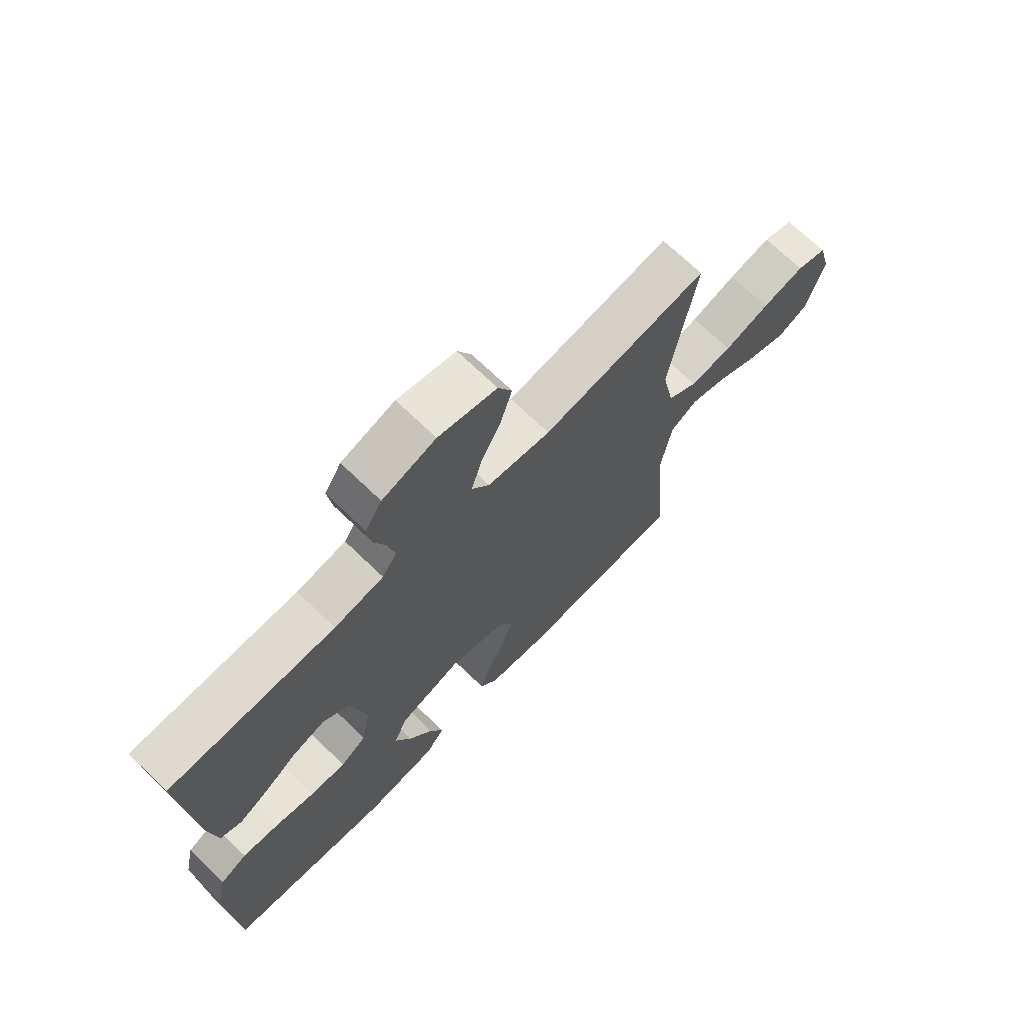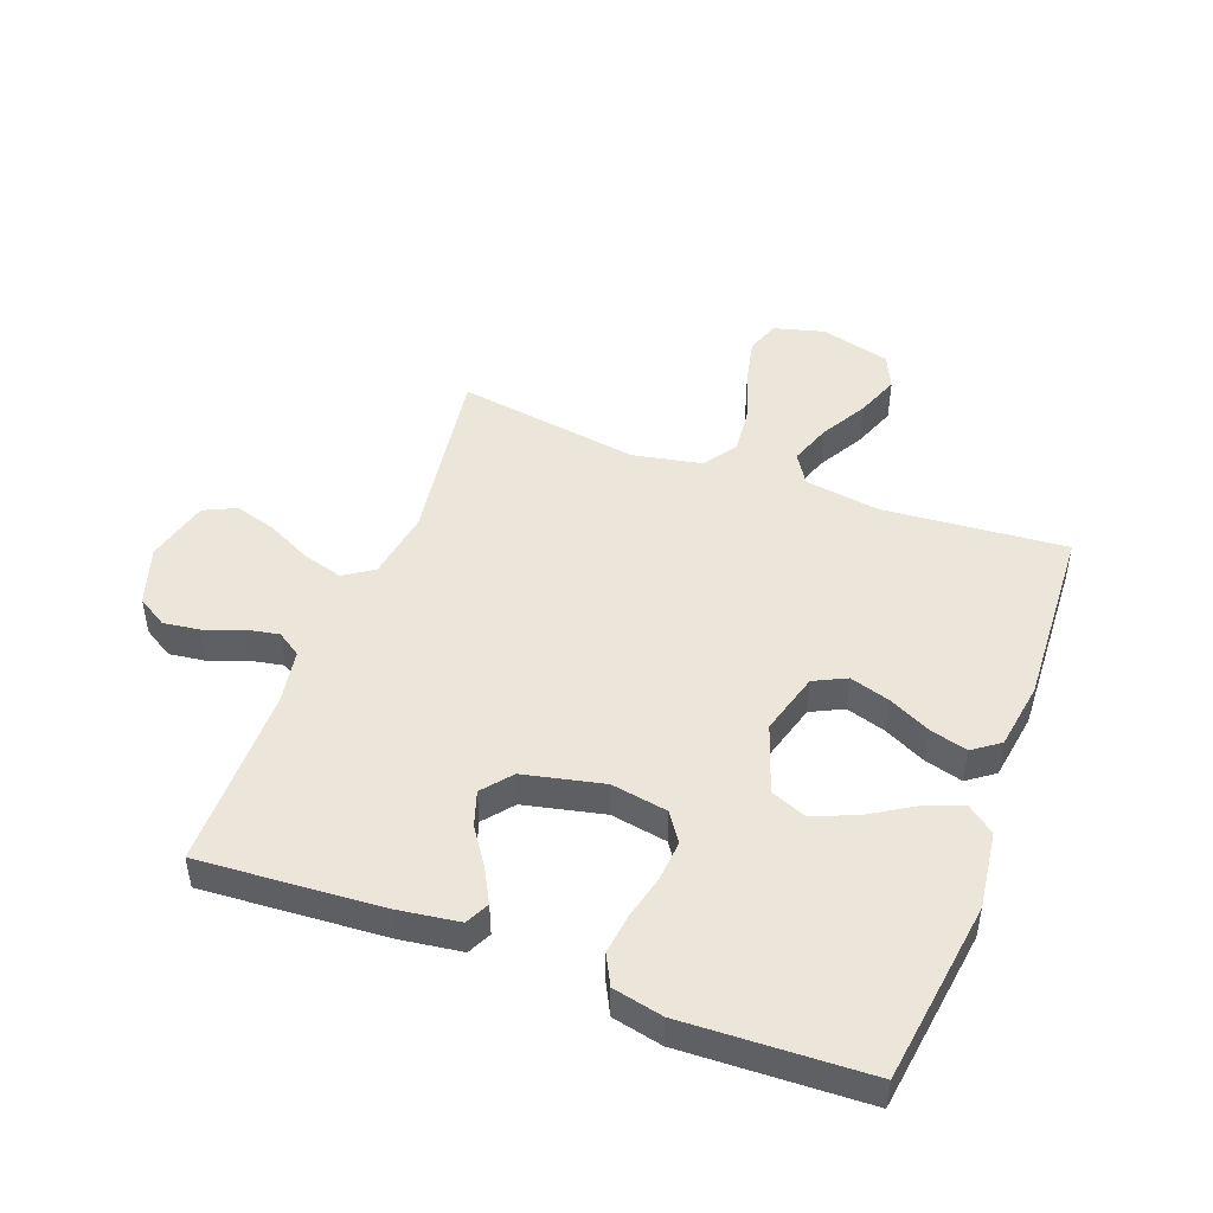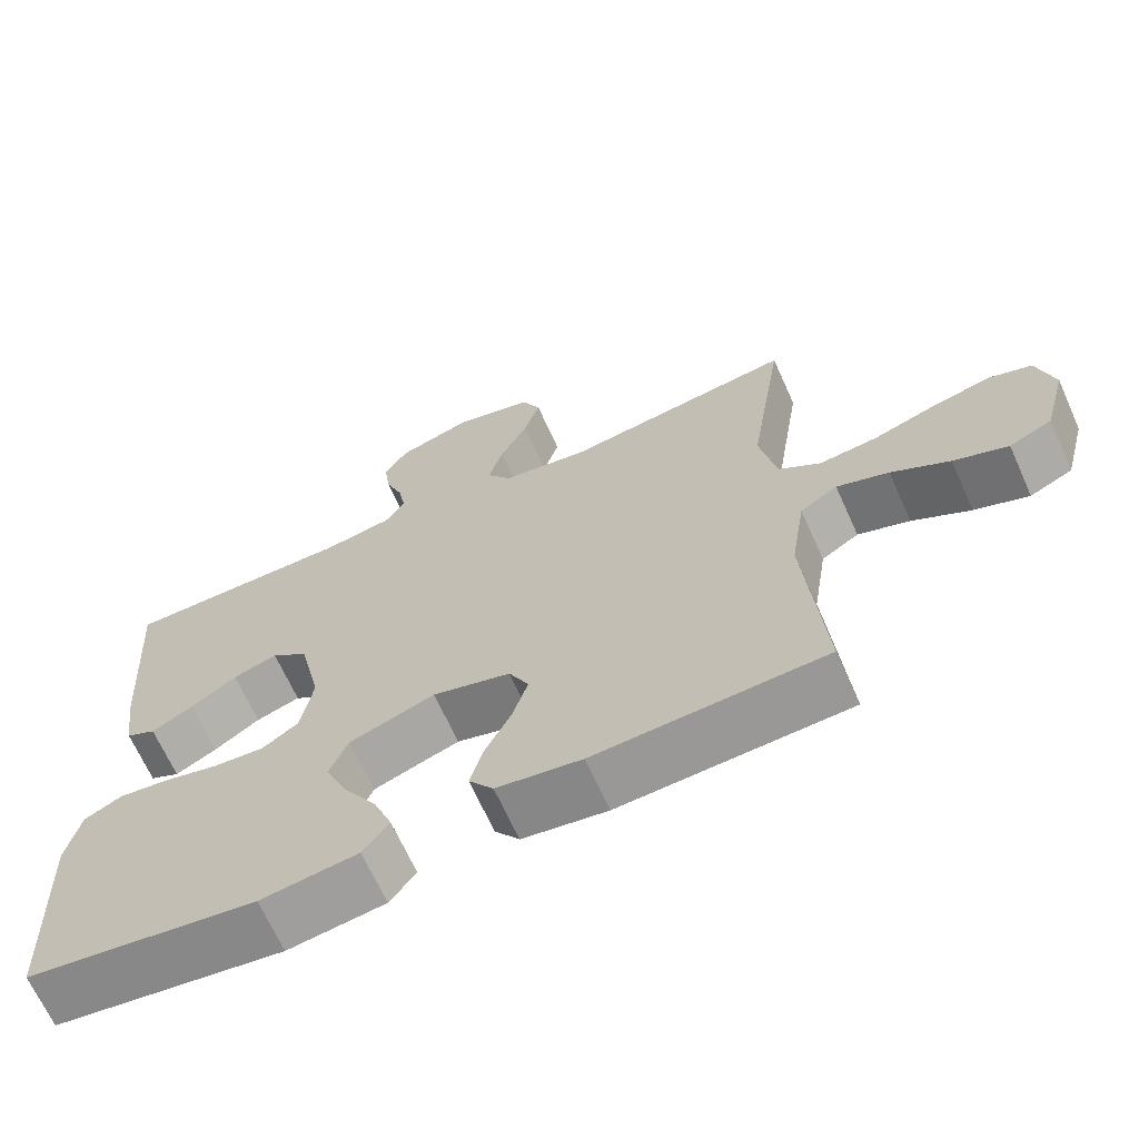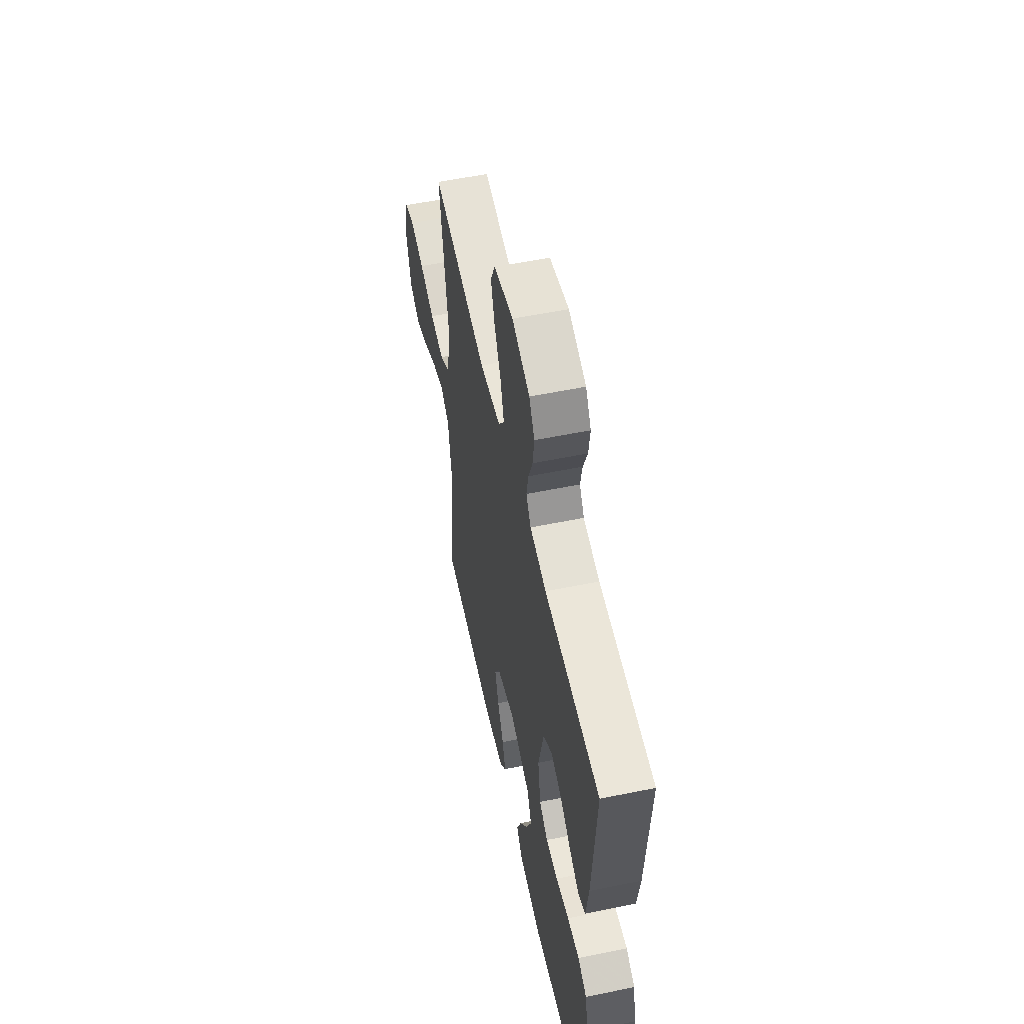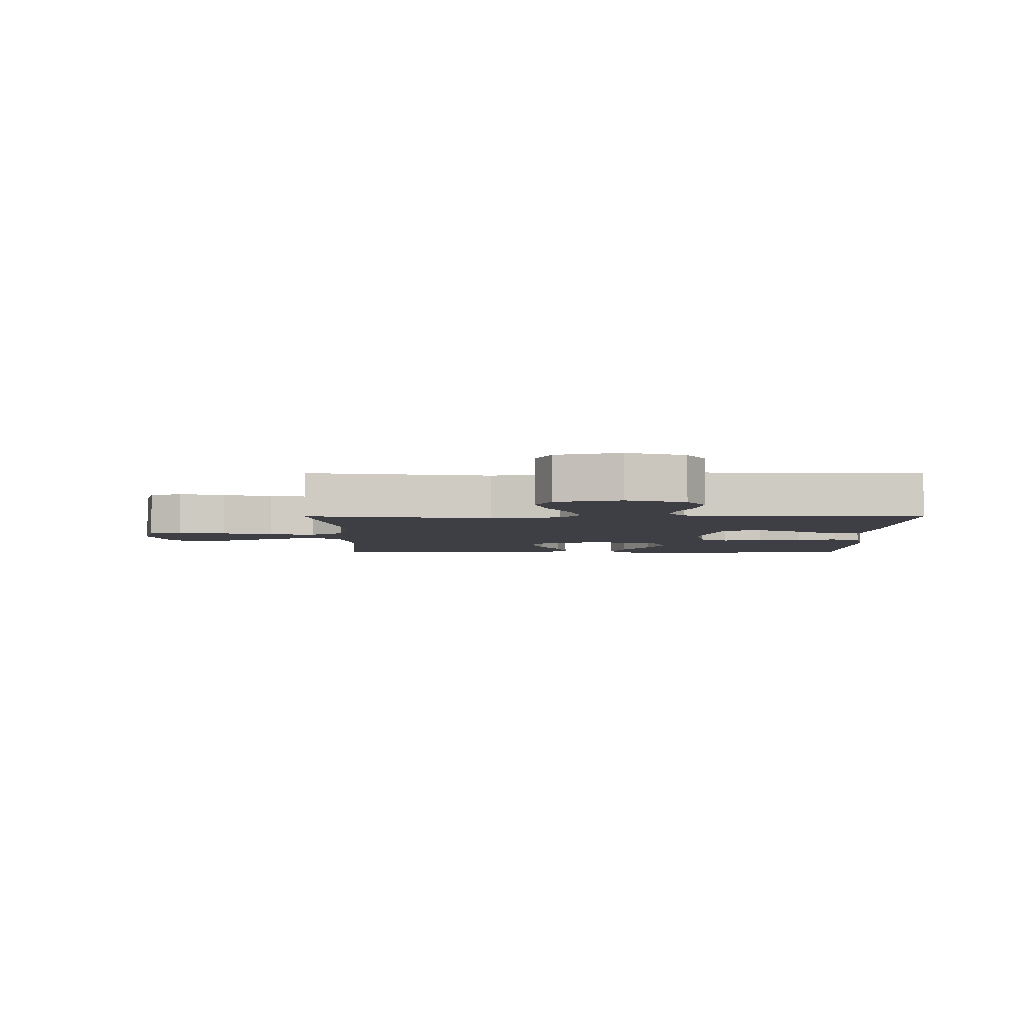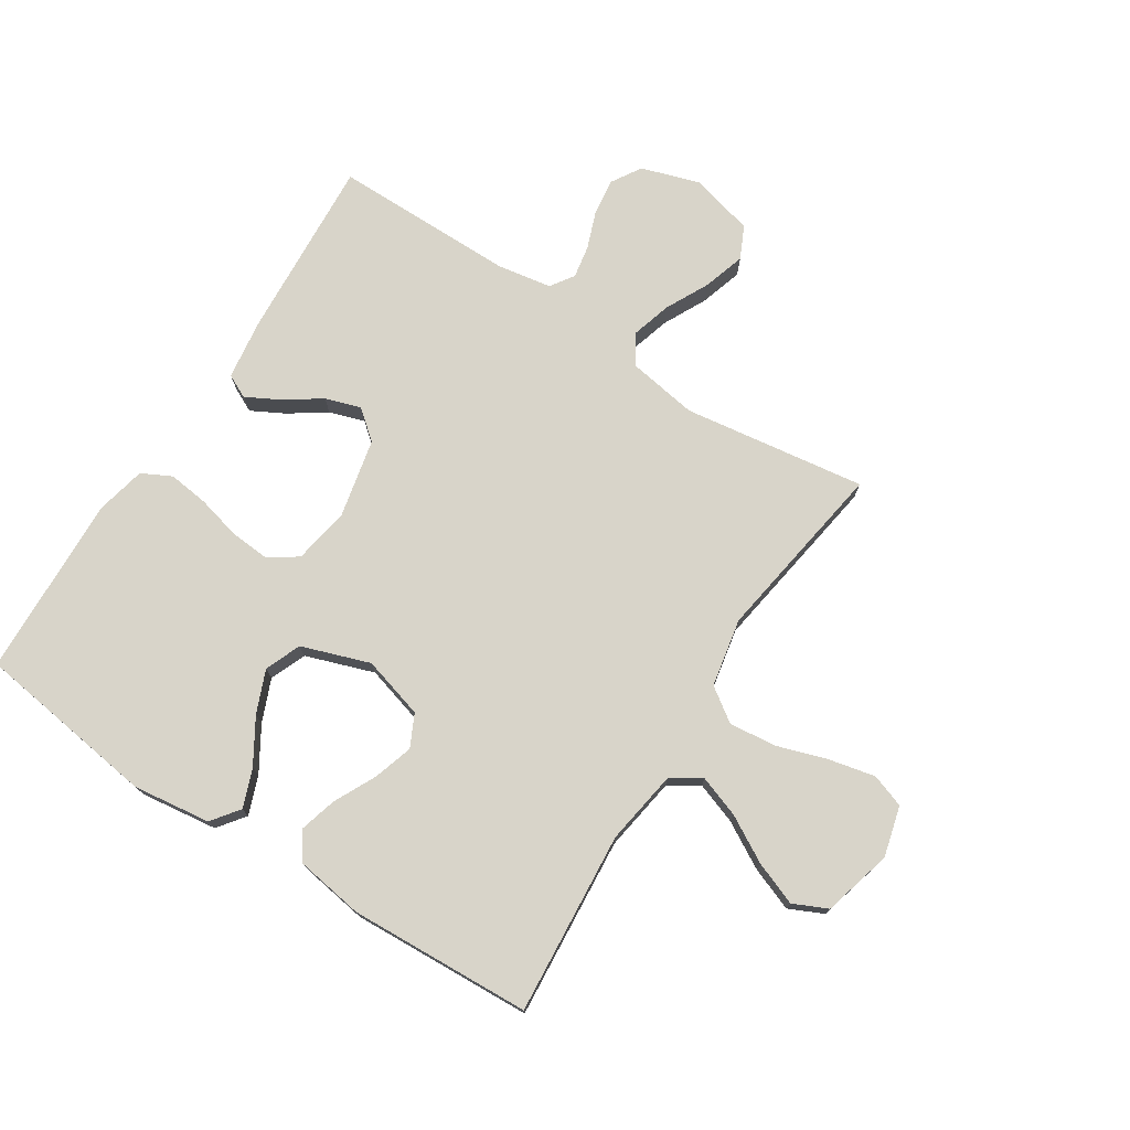
<metadata>
{"format":"obj","ext":"obj","renderer":"f3d","projection":"perspective","resolution":1024,"background":"white","views":[{"elev":70.6,"azim":134.0,"up":"+Z"},{"elev":47.6,"azim":110.5,"up":"+Y"},{"elev":-67.3,"azim":-155.8,"up":"+Z"},{"elev":56.3,"azim":77.9,"up":"+Z"},{"elev":-4.4,"azim":0.2,"up":"+Y"},{"elev":75.0,"azim":-147.2,"up":"+Y"}]}
</metadata>
<code>
v 0.5 0.07 0.5
v 0.48 0.07 0.2
v 0.466 0.07 0.1
v 0.427 0.07 0.081
v 0.373 0.07 0.11
v 0.313 0.07 0.151
v 0.255 0.07 0.17
v 0.207 0.07 0.131
v 0.178 0.07 0
v 0.194 0.07 -0.092
v 0.241 0.07 -0.124
v 0.307 0.07 -0.119
v 0.379 0.07 -0.101
v 0.445 0.07 -0.093
v 0.494 0.07 -0.118
v 0.512 0.07 -0.2
v 0.5 0.07 -0.5
v 0.2 0.07 -0.541
v 0.073 0.07 -0.524
v 0.039 0.07 -0.479
v 0.063 0.07 -0.416
v 0.107 0.07 -0.344
v 0.136 0.07 -0.274
v 0.112 0.07 -0.215
v 0 0.07 -0.176
v -0.102 0.07 -0.205
v -0.128 0.07 -0.258
v -0.108 0.07 -0.323
v -0.074 0.07 -0.392
v -0.057 0.07 -0.454
v -0.089 0.07 -0.498
v -0.2 0.07 -0.515
v -0.5 0.07 -0.5
v -0.475 0.07 -0.2
v -0.494 0.07 -0.077
v -0.543 0.07 -0.046
v -0.611 0.07 -0.07
v -0.687 0.07 -0.113
v -0.758 0.07 -0.14
v -0.814 0.07 -0.114
v -0.844 0.07 0
v -0.822 0.07 0.083
v -0.767 0.07 0.102
v -0.69 0.07 0.085
v -0.608 0.07 0.058
v -0.531 0.07 0.05
v -0.476 0.07 0.088
v -0.454 0.07 0.2
v -0.5 0.07 0.5
v -0.2 0.07 0.457
v -0.086 0.07 0.475
v -0.054 0.07 0.523
v -0.073 0.07 0.589
v -0.109 0.07 0.661
v -0.13 0.07 0.73
v -0.105 0.07 0.783
v 0 0.07 0.81
v 0.096 0.07 0.779
v 0.126 0.07 0.73
v 0.118 0.07 0.67
v 0.095 0.07 0.609
v 0.085 0.07 0.555
v 0.111 0.07 0.516
v 0.2 0.07 0.501
v 0.5 0 0.5
v 0.48 0 0.2
v 0.466 0 0.1
v 0.427 0 0.081
v 0.373 0 0.11
v 0.313 0 0.151
v 0.255 0 0.17
v 0.207 0 0.131
v 0.178 0 0
v 0.194 0 -0.092
v 0.241 0 -0.124
v 0.307 0 -0.119
v 0.379 0 -0.101
v 0.445 0 -0.093
v 0.494 0 -0.118
v 0.512 0 -0.2
v 0.5 0 -0.5
v 0.2 0 -0.541
v 0.073 0 -0.524
v 0.039 0 -0.479
v 0.063 0 -0.416
v 0.107 0 -0.344
v 0.136 0 -0.274
v 0.112 0 -0.215
v 0 0 -0.176
v -0.102 0 -0.205
v -0.128 0 -0.258
v -0.108 0 -0.323
v -0.074 0 -0.392
v -0.057 0 -0.454
v -0.089 0 -0.498
v -0.2 0 -0.515
v -0.5 0 -0.5
v -0.475 0 -0.2
v -0.494 0 -0.077
v -0.543 0 -0.046
v -0.611 0 -0.07
v -0.687 0 -0.113
v -0.758 0 -0.14
v -0.814 0 -0.114
v -0.844 0 0
v -0.822 0 0.083
v -0.767 0 0.102
v -0.69 0 0.085
v -0.608 0 0.058
v -0.531 0 0.05
v -0.476 0 0.088
v -0.454 0 0.2
v -0.5 0 0.5
v -0.2 0 0.457
v -0.086 0 0.475
v -0.054 0 0.523
v -0.073 0 0.589
v -0.109 0 0.661
v -0.13 0 0.73
v -0.105 0 0.783
v 0 0 0.81
v 0.096 0 0.779
v 0.126 0 0.73
v 0.118 0 0.67
v 0.095 0 0.609
v 0.085 0 0.555
v 0.111 0 0.516
v 0.2 0 0.501
f 58 59 60 61
f 58 61 62
f 57 58 62
f 56 57 62
f 53 54 55 56
f 52 53 56 62
f 51 52 62 63
f 48 49 50
f 47 48 50 51
f 42 43 44 45
f 40 41 42 45
f 40 45 46
f 37 38 39 40
f 36 37 40 46
f 35 36 46 47
f 31 32 33 34
f 28 29 30 31
f 27 28 31 34
f 26 27 34 35
f 19 20 21 22
f 19 22 23
f 18 19 23
f 17 18 23
f 16 17 23 24
f 12 13 14 15
f 11 12 15 16
f 3 4 5 6
f 1 2 3 6
f 64 1 6 7
f 63 64 7 8
f 51 63 8 9
f 47 51 9 10
f 25 26 35 47
f 25 47 10 11
f 11 16 24 25
f 125 124 123 122
f 126 125 122
f 126 122 121
f 126 121 120
f 120 119 118 117
f 126 120 117 116
f 127 126 116 115
f 114 113 112
f 115 114 112 111
f 109 108 107 106
f 109 106 105 104
f 110 109 104
f 104 103 102 101
f 110 104 101 100
f 111 110 100 99
f 98 97 96 95
f 95 94 93 92
f 98 95 92 91
f 99 98 91 90
f 86 85 84 83
f 87 86 83
f 87 83 82
f 87 82 81
f 88 87 81 80
f 79 78 77 76
f 80 79 76 75
f 70 69 68 67
f 70 67 66 65
f 71 70 65 128
f 72 71 128 127
f 73 72 127 115
f 74 73 115 111
f 111 99 90 89
f 75 74 111 89
f 89 88 80 75
f 1 65 66 2
f 2 66 67 3
f 3 67 68 4
f 4 68 69 5
f 5 69 70 6
f 6 70 71 7
f 7 71 72 8
f 8 72 73 9
f 9 73 74 10
f 10 74 75 11
f 11 75 76 12
f 12 76 77 13
f 13 77 78 14
f 14 78 79 15
f 15 79 80 16
f 16 80 81 17
f 17 81 82 18
f 18 82 83 19
f 19 83 84 20
f 20 84 85 21
f 21 85 86 22
f 22 86 87 23
f 23 87 88 24
f 24 88 89 25
f 25 89 90 26
f 26 90 91 27
f 27 91 92 28
f 28 92 93 29
f 29 93 94 30
f 30 94 95 31
f 31 95 96 32
f 32 96 97 33
f 33 97 98 34
f 34 98 99 35
f 35 99 100 36
f 36 100 101 37
f 37 101 102 38
f 38 102 103 39
f 39 103 104 40
f 40 104 105 41
f 41 105 106 42
f 42 106 107 43
f 43 107 108 44
f 44 108 109 45
f 45 109 110 46
f 46 110 111 47
f 47 111 112 48
f 48 112 113 49
f 49 113 114 50
f 50 114 115 51
f 51 115 116 52
f 52 116 117 53
f 53 117 118 54
f 54 118 119 55
f 55 119 120 56
f 56 120 121 57
f 57 121 122 58
f 58 122 123 59
f 59 123 124 60
f 60 124 125 61
f 61 125 126 62
f 62 126 127 63
f 63 127 128 64
f 64 128 65 1

</code>
